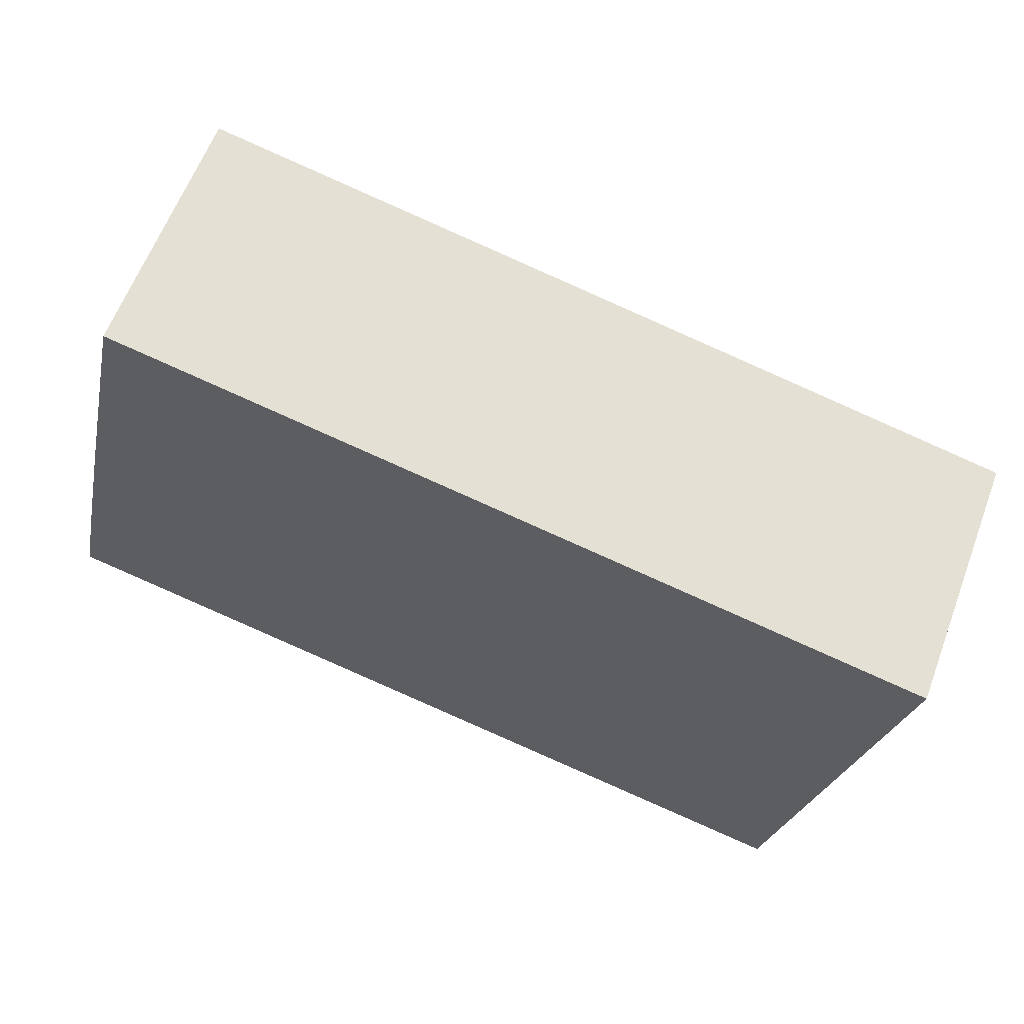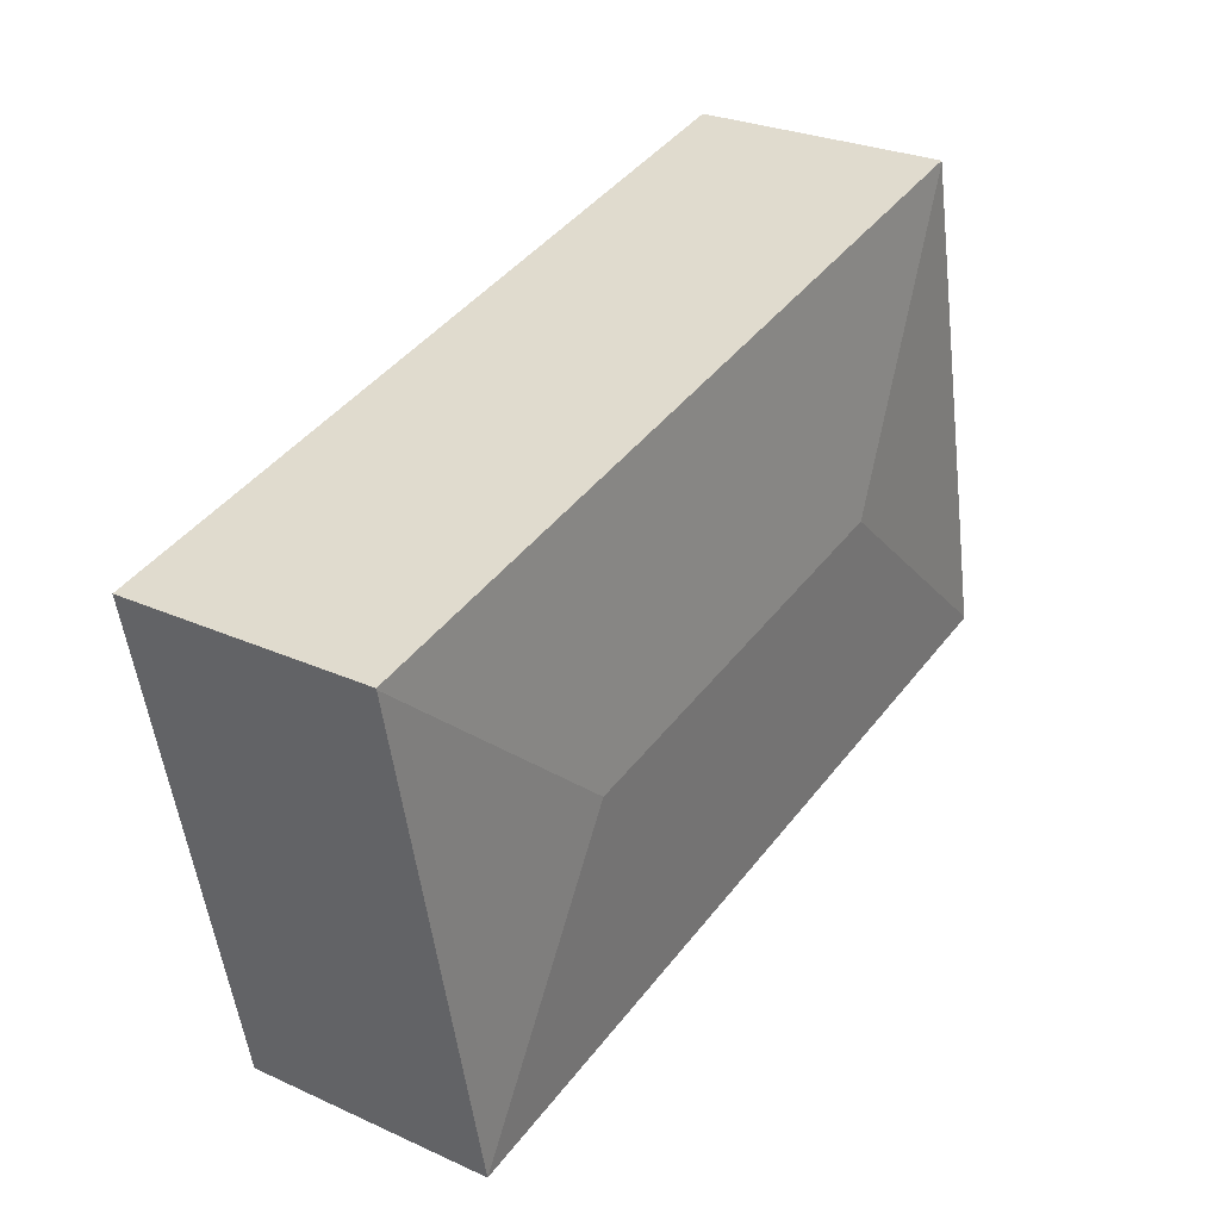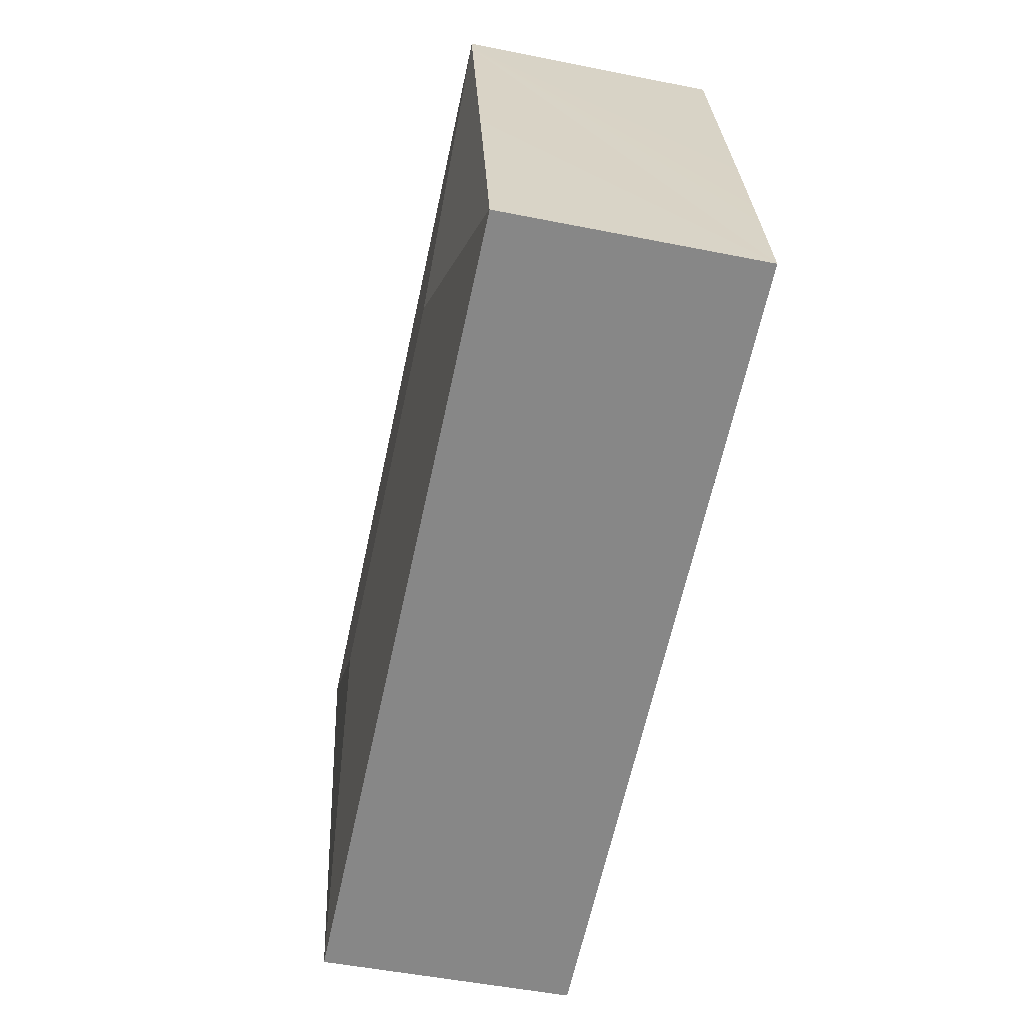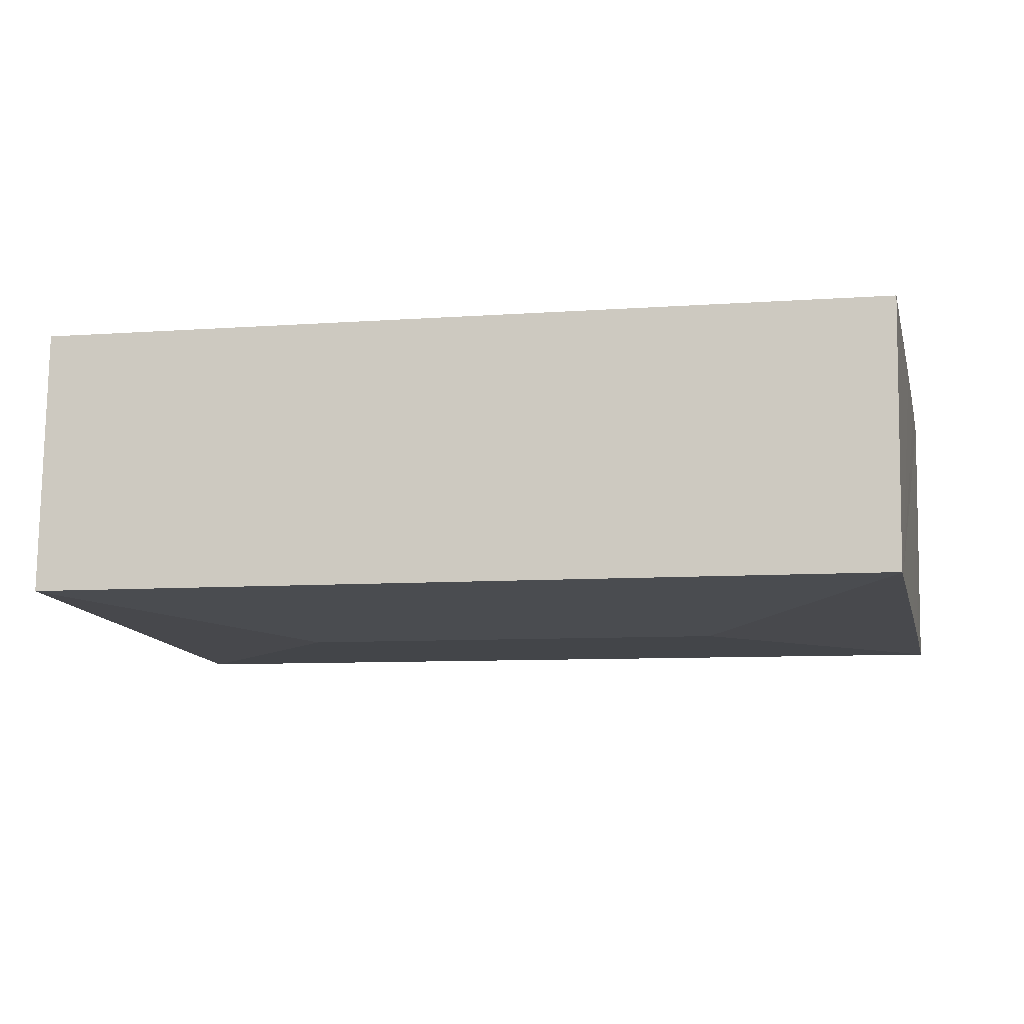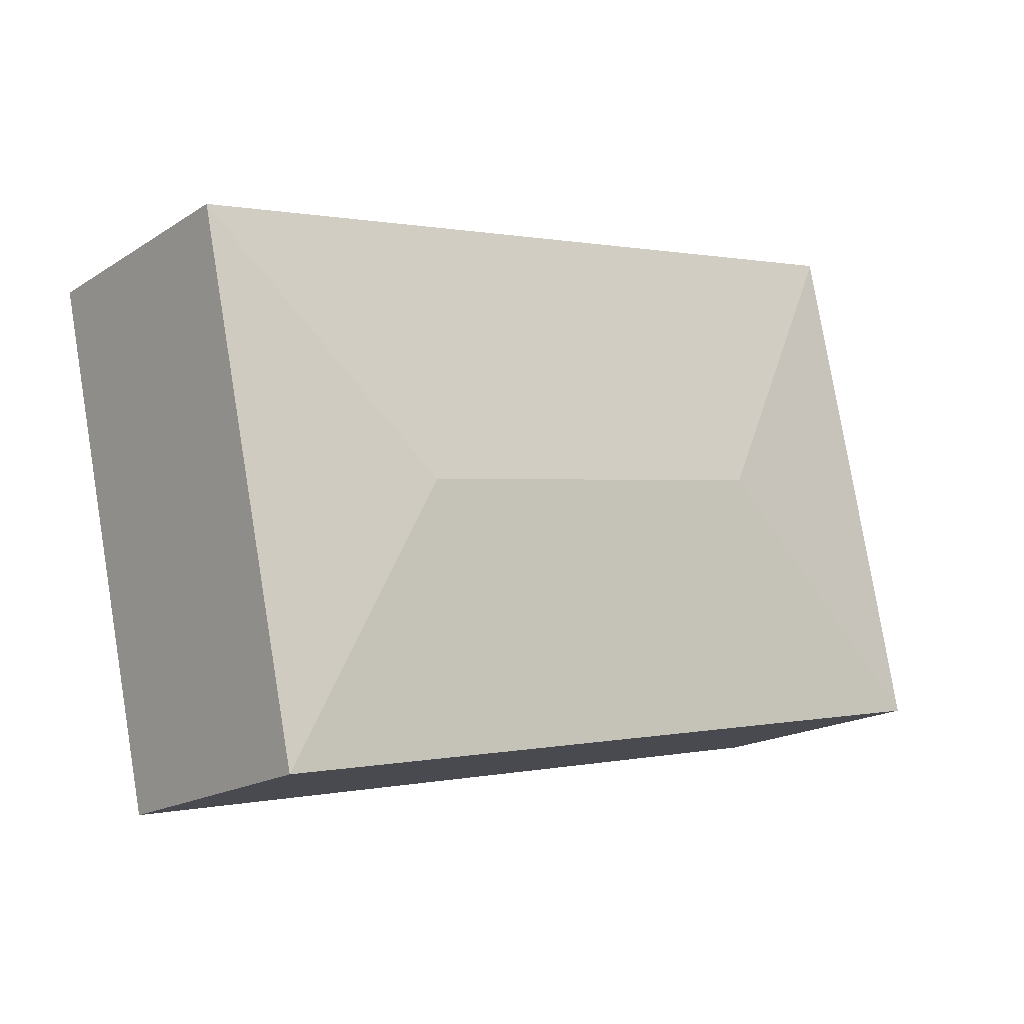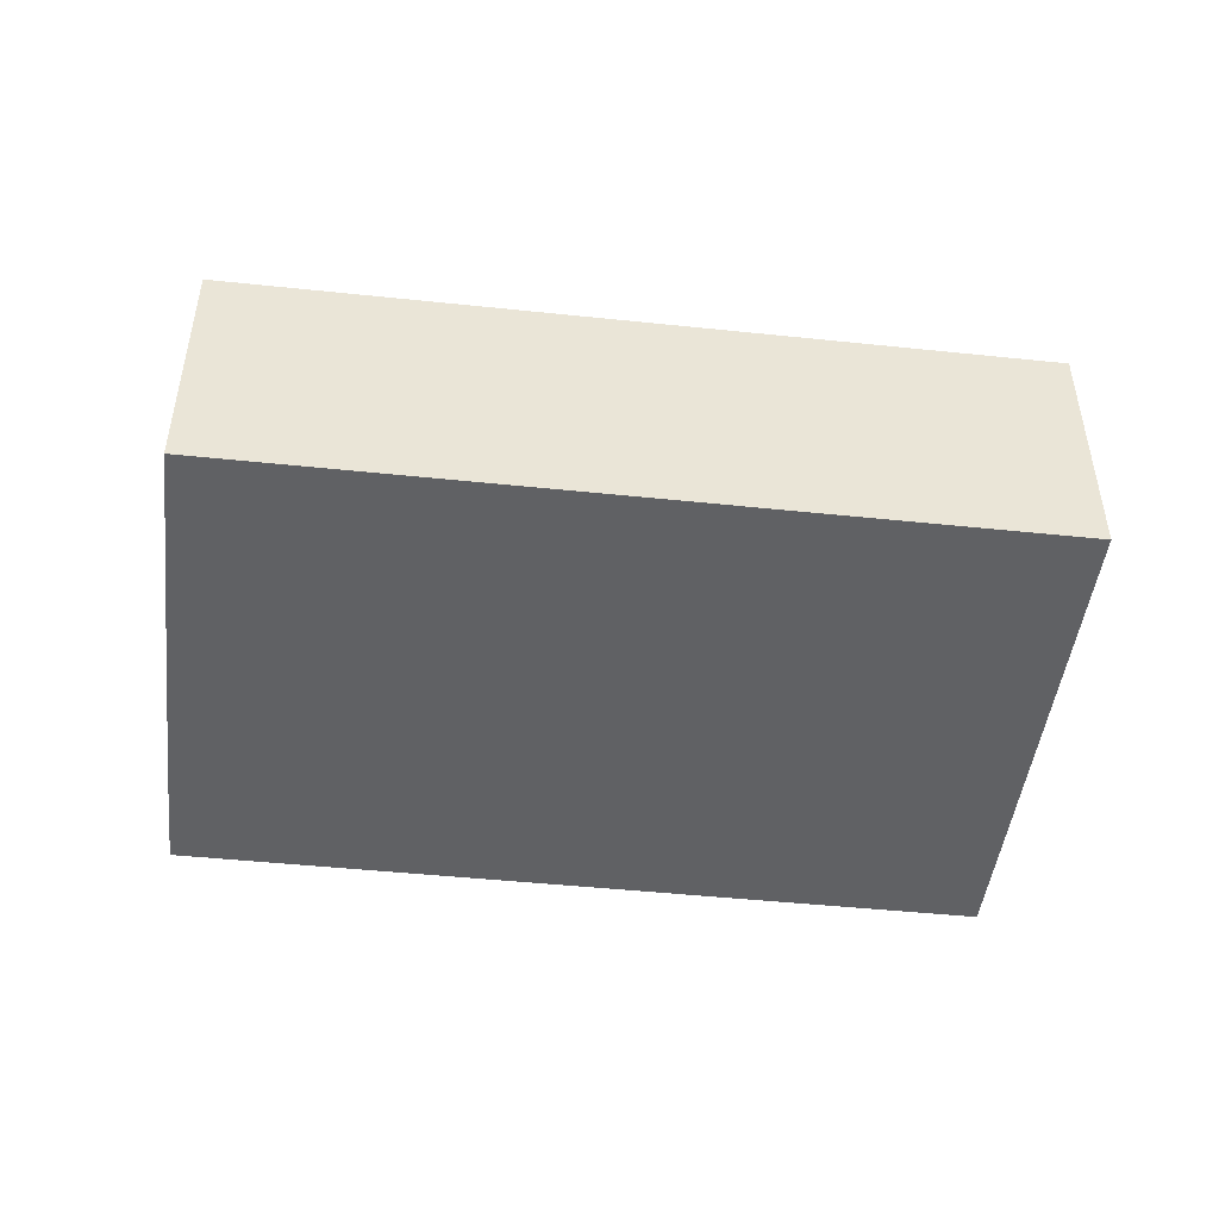
<metadata>
{"format":"obj","ext":"obj","renderer":"f3d","projection":"perspective","resolution":1024,"background":"white","views":[{"elev":61.3,"azim":20.6,"up":"+Z"},{"elev":27.3,"azim":124.9,"up":"+Z"},{"elev":-50.4,"azim":-102.4,"up":"+Z"},{"elev":78.2,"azim":-179.1,"up":"+Z"},{"elev":-18.2,"azim":140.5,"up":"+Z"},{"elev":-46.9,"azim":5.4,"up":"+Y"}]}
</metadata>
<code>
v  17.49 7.15 3.281
v  21.72 6.757 -2.809
v  21.33 6.756 -4.606
v  24.23 6.758 8.847
v  0.011 6.759 0.05
v  0.857 6.756 -0.183
v  0 6.756 4.137e-16
v  6.738 7.15 5.603
v  20.76 6.756 -4.482
v  0.556 6.757 2.642
v  0.811 6.757 3.82
v  1.379 6.757 6.435
v  2.82 6.759 12.97
v  2.921 6.759 13.43
v  2.933 6.756 13.48
v  24.24 6.756 8.879
v  0 0 0
v  0.011 -3.062e-18 0.05
v  0.556 -1.618e-16 2.642
v  0.811 -2.339e-16 3.82
v  1.379 -3.94e-16 6.435
v  2.82 -7.942e-16 12.97
v  2.933 -8.257e-16 13.48
v  2.921 -8.224e-16 13.43
v  24.24 -5.437e-16 8.879
v  24.23 -5.417e-16 8.847
v  21.72 1.72e-16 -2.809
v  21.33 2.82e-16 -4.606
v  0.857 1.121e-17 -0.183
v  20.76 2.744e-16 -4.482
g defaultobject
f 1 2 3
f 2 1 4
f 5 6 7
f 6 5 8
f 6 8 9
f 9 8 1
f 9 1 3
f 10 8 5
f 8 10 11
f 8 11 12
f 8 12 13
f 8 13 14
f 15 8 14
f 8 15 16
f 8 16 1
f 1 16 4
f 17 5 7
f 5 17 10
f 10 17 11
f 11 17 12
f 12 17 13
f 13 17 18
f 13 18 19
f 13 19 20
f 13 20 21
f 13 21 14
f 14 21 22
f 14 22 15
f 15 22 23
f 23 22 24
f 23 16 15
f 16 23 25
f 25 4 16
f 4 25 2
f 2 25 26
f 2 26 27
f 2 27 3
f 3 27 28
f 6 17 7
f 17 6 9
f 17 9 29
f 29 9 30
f 30 9 3
f 30 3 28
f 23 26 25
f 26 23 24
f 26 24 27
f 27 24 22
f 27 22 21
f 27 21 20
f 27 20 19
f 27 19 18
f 27 18 28
f 28 18 30
f 30 18 29
f 29 18 17

</code>
